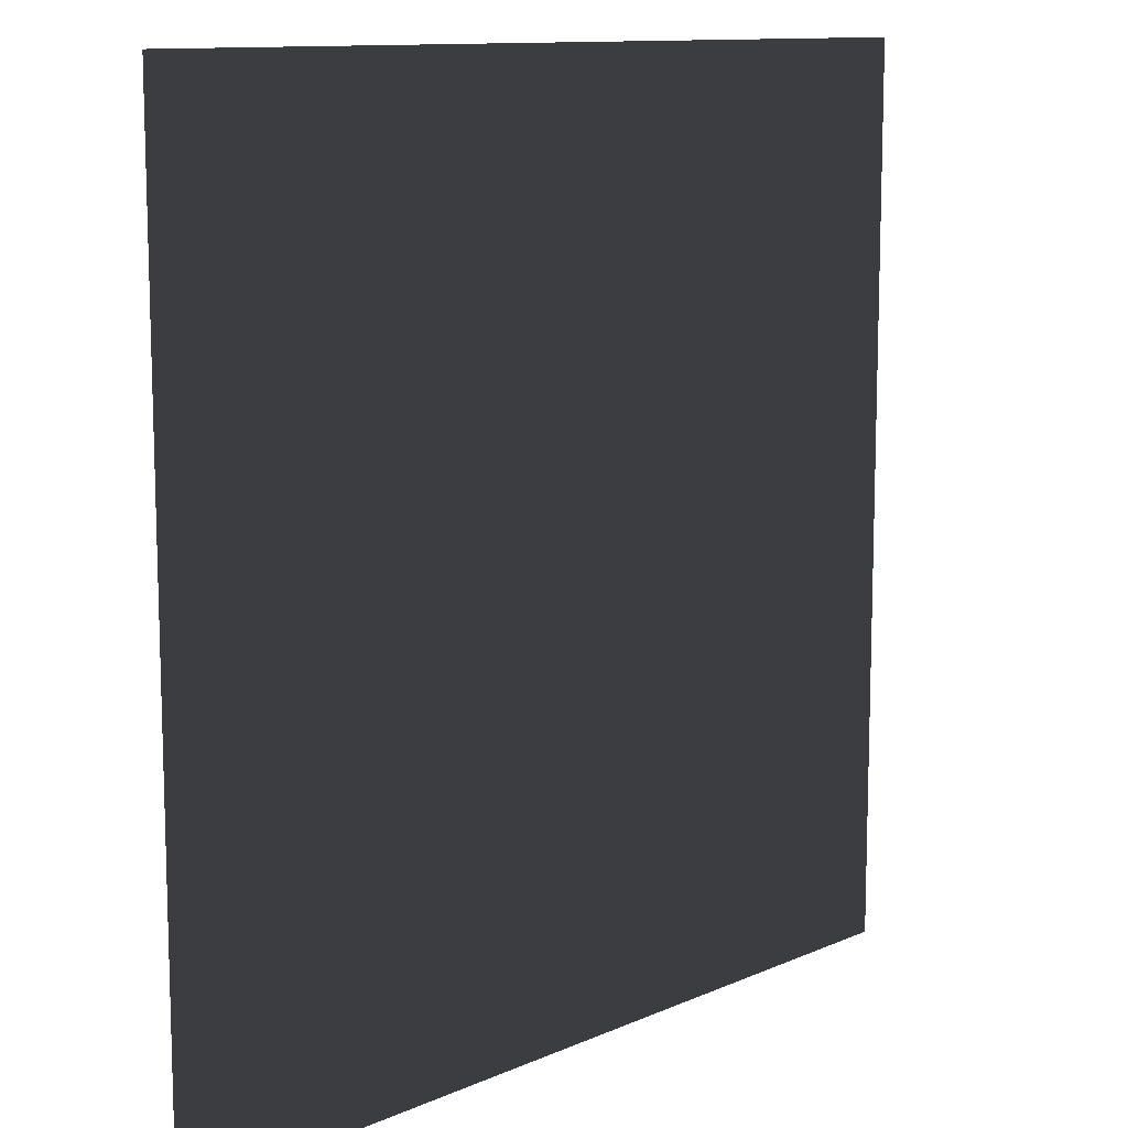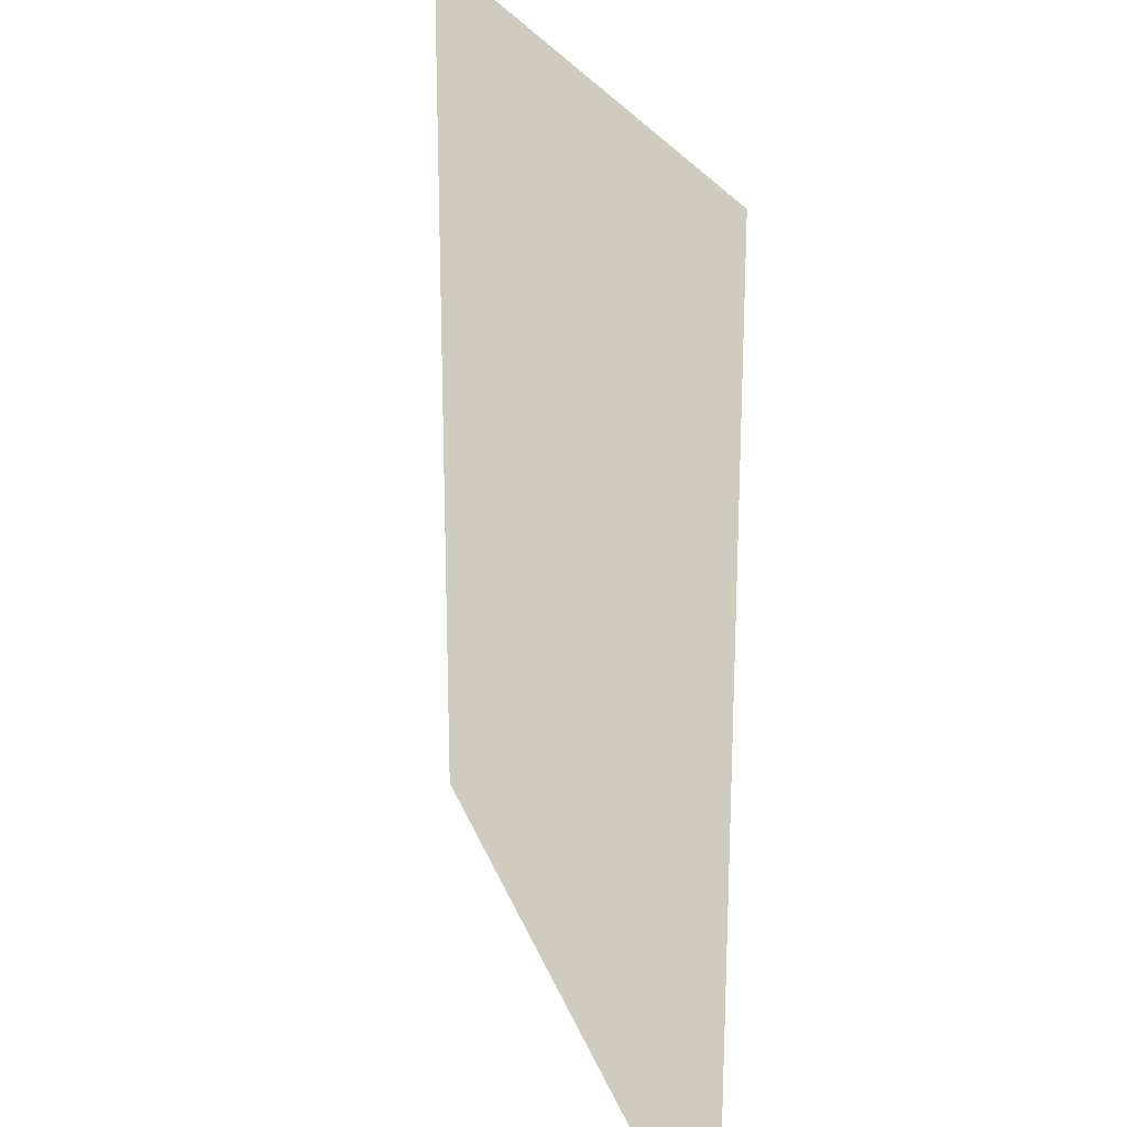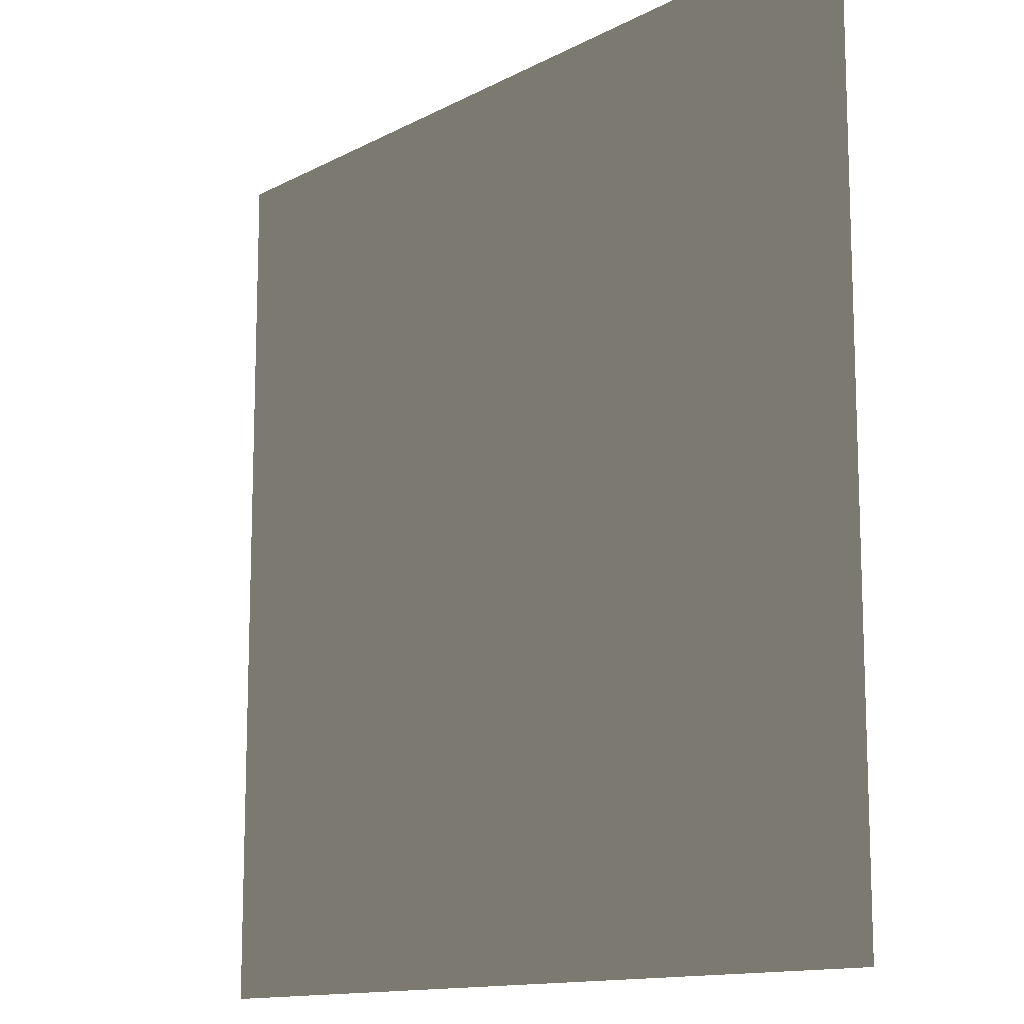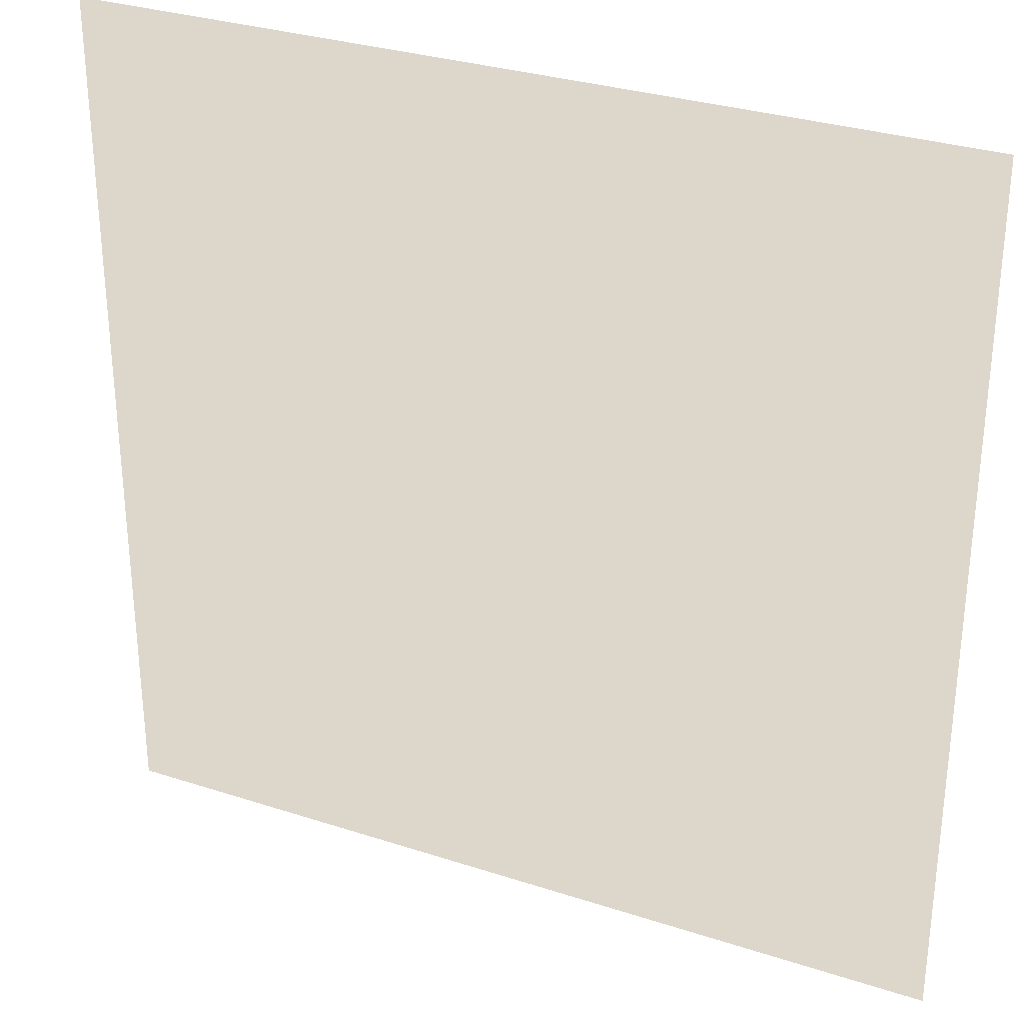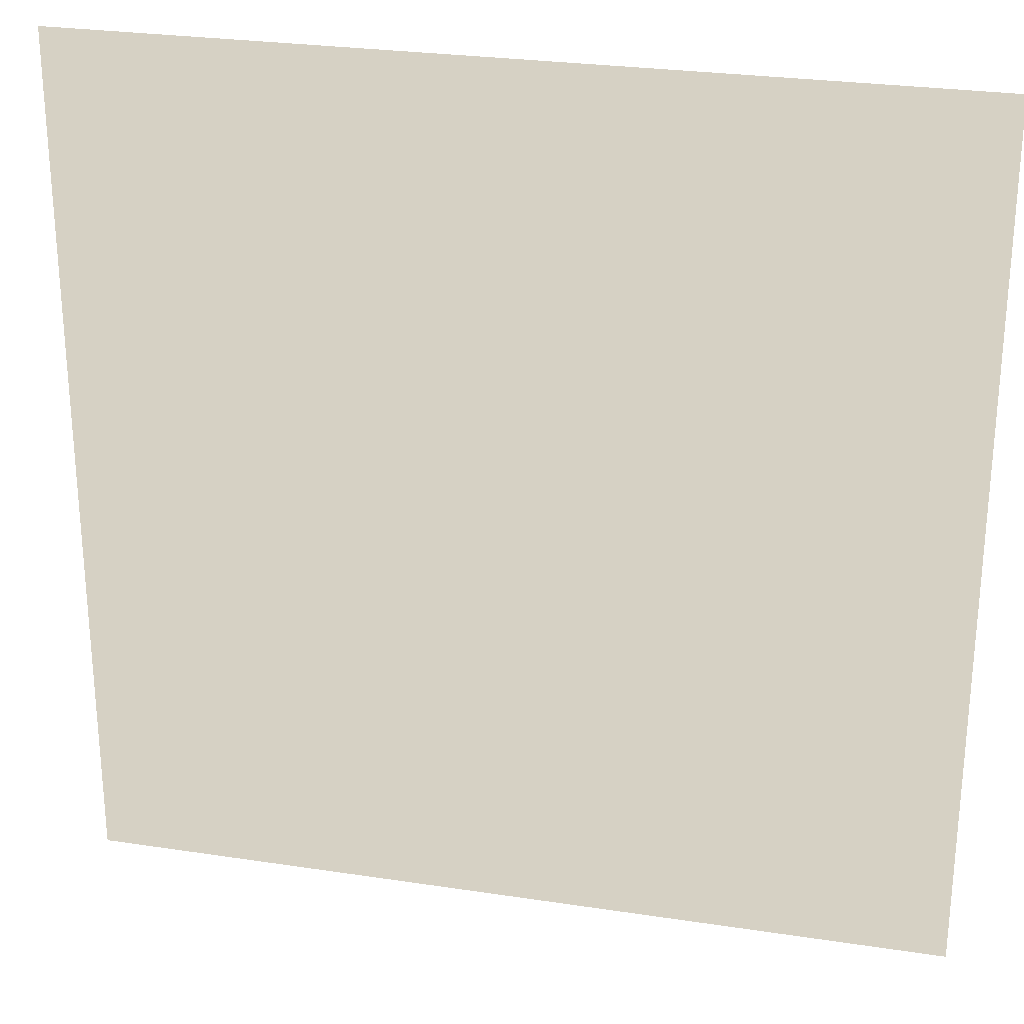
<metadata>
{"format":"obj","ext":"obj","renderer":"f3d","projection":"perspective","resolution":1024,"background":"white","views":[{"elev":11.4,"azim":-46.8,"up":"+Z"},{"elev":23.7,"azim":-105.9,"up":"+Z"},{"elev":-12.9,"azim":-129.7,"up":"+Z"},{"elev":30.6,"azim":-154.8,"up":"+Z"},{"elev":26.7,"azim":-166.6,"up":"+Z"}]}
</metadata>
<code>
v -0.0001536 0.0003191 157.5
v 157.5 -0.0002674 -1.244e-05
v -3.406e-06 0.0003191 -4.976e-05
v 157.5 3.295e-05 157.5
g B2_BricksWall_6582_20
f 1 3 2
f 2 4 1

</code>
